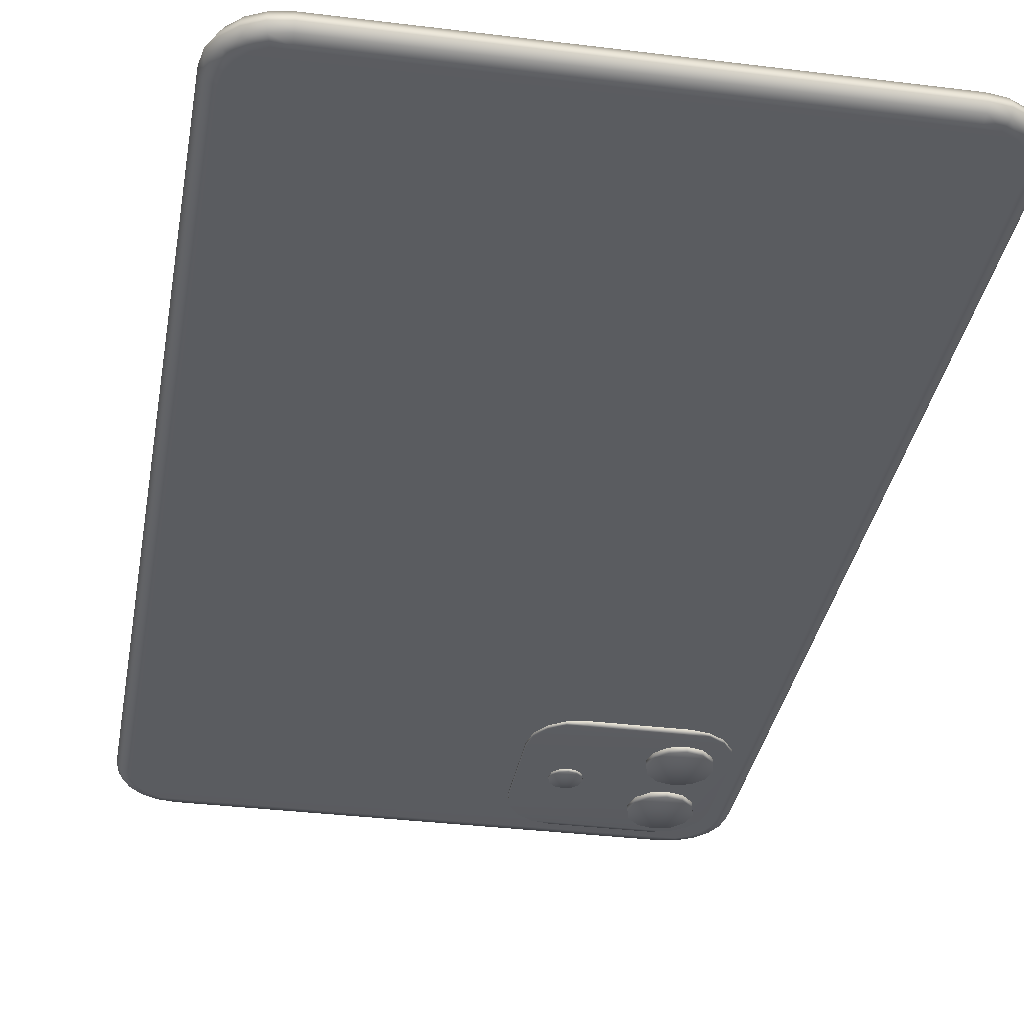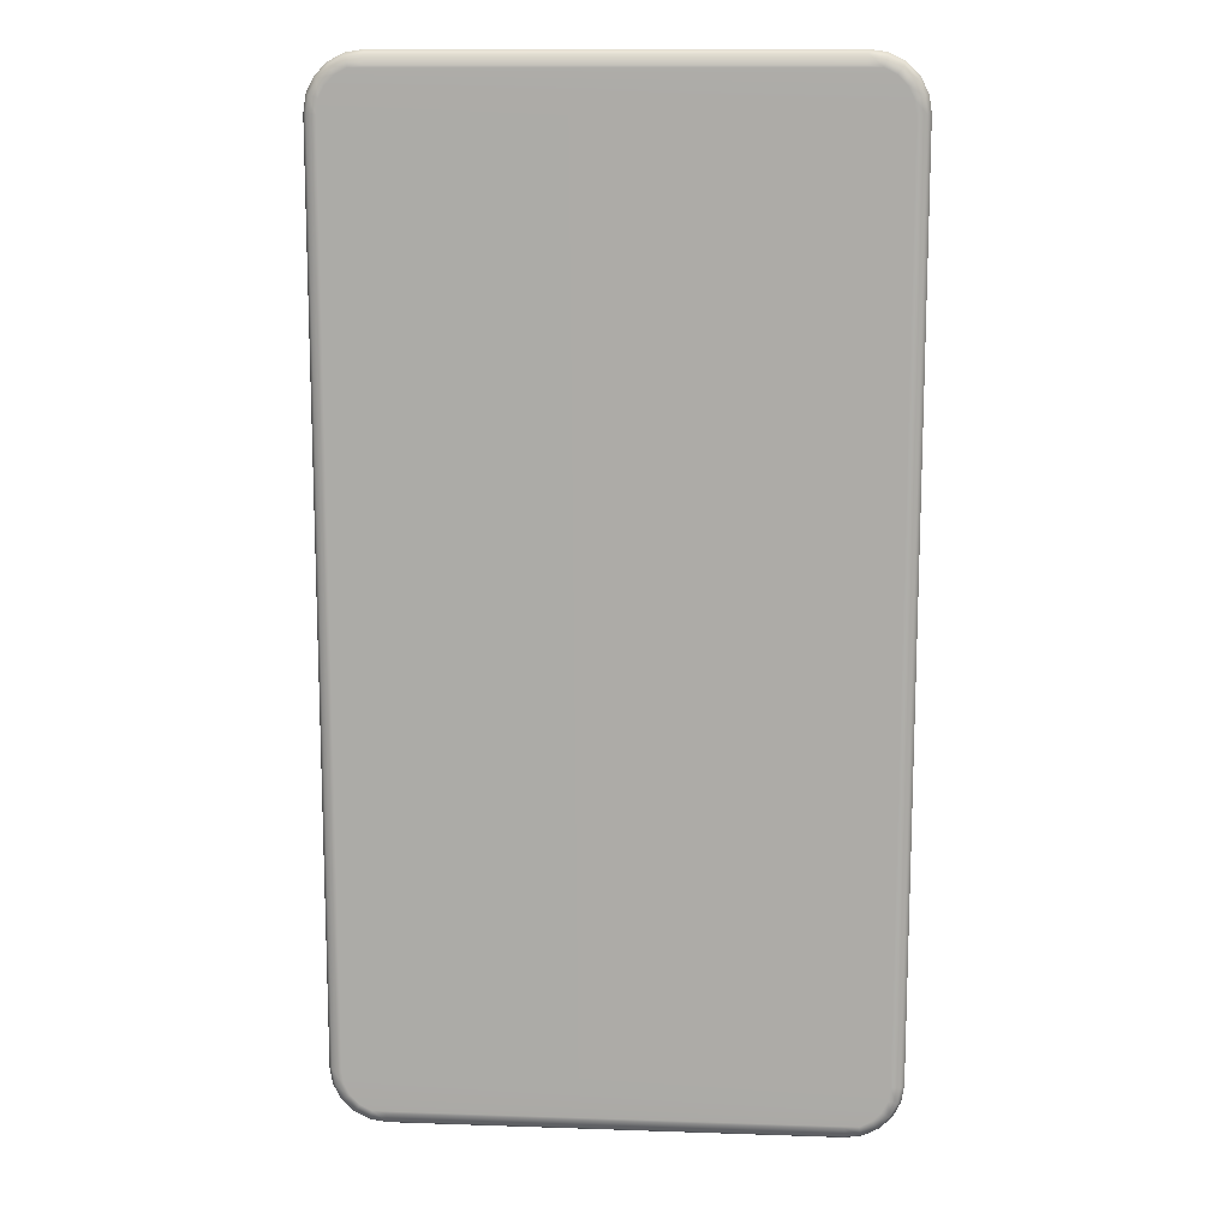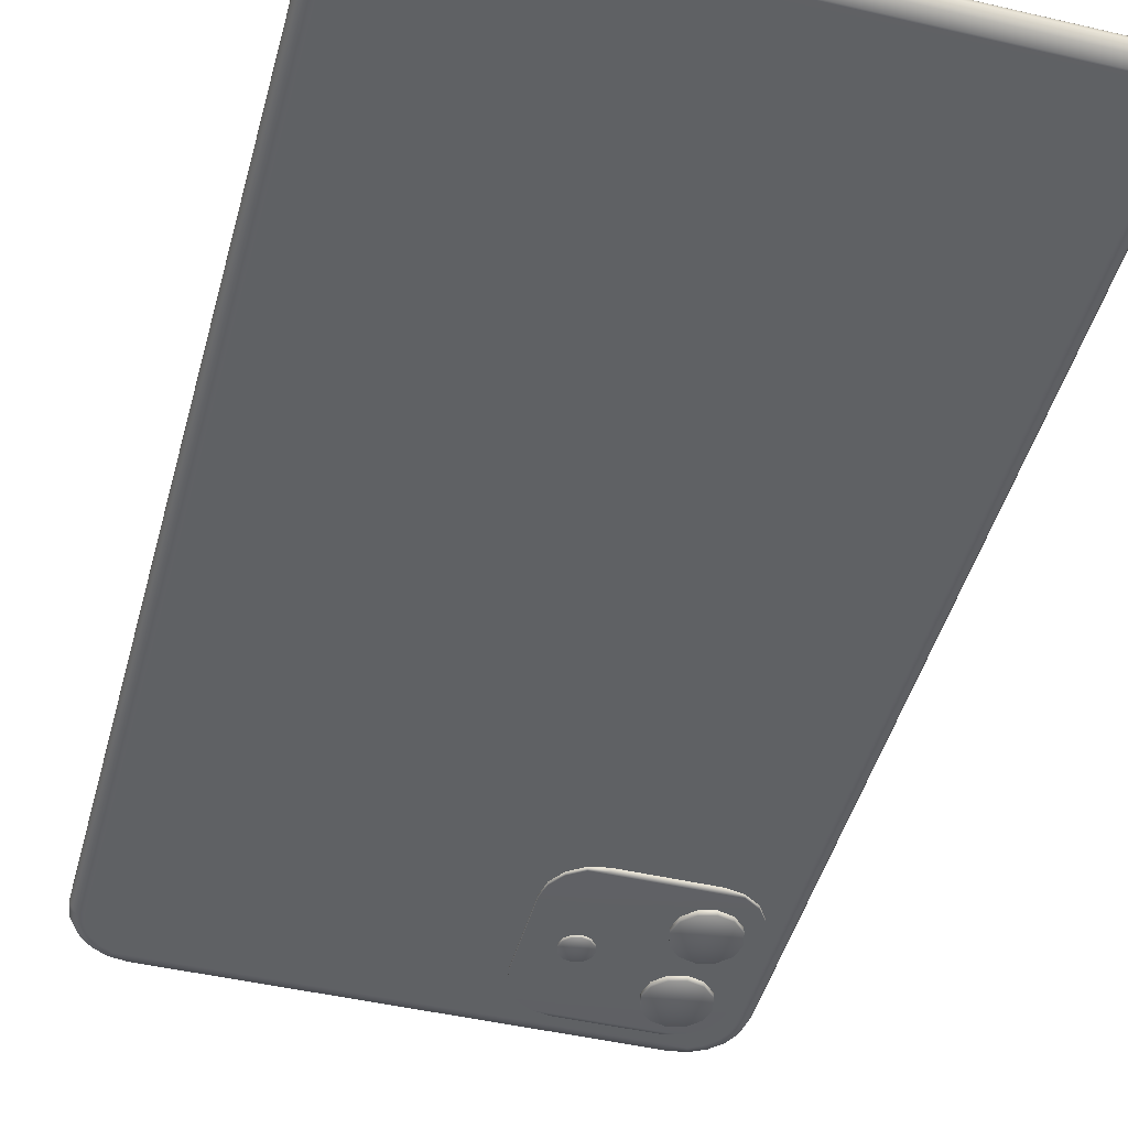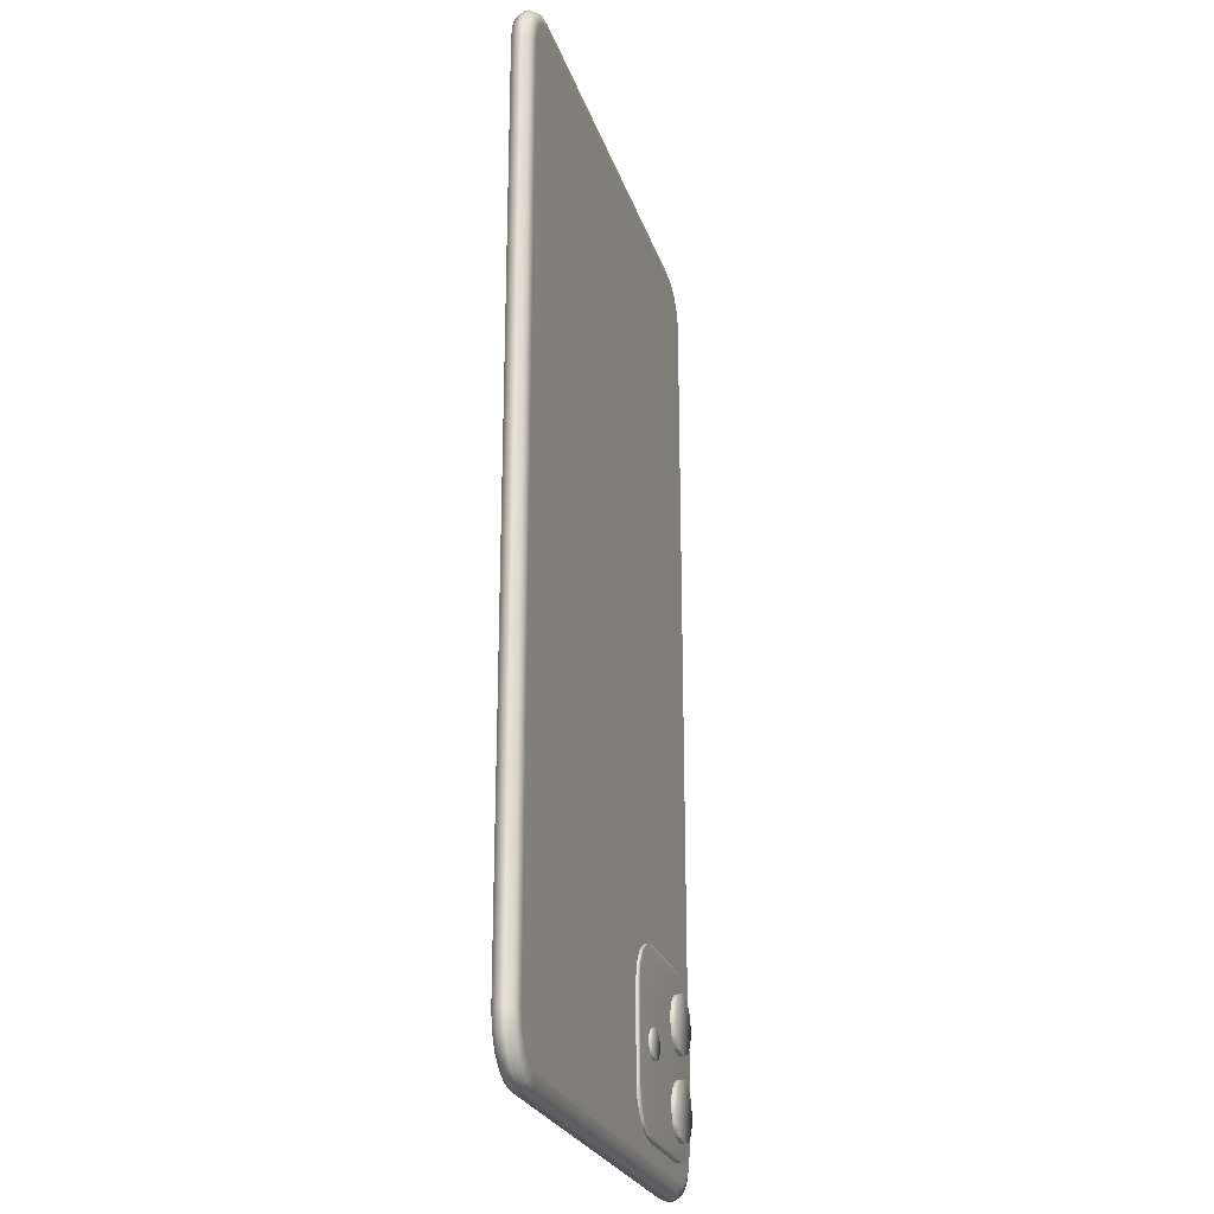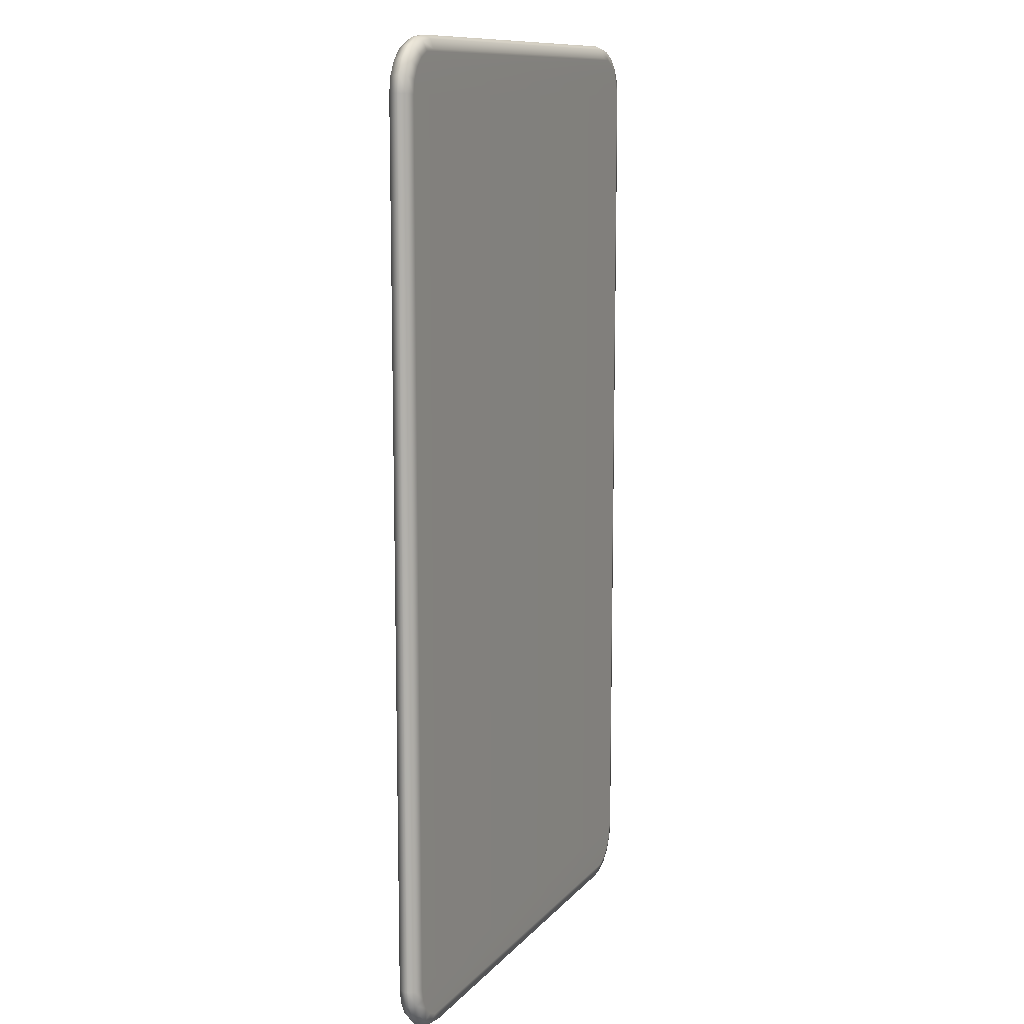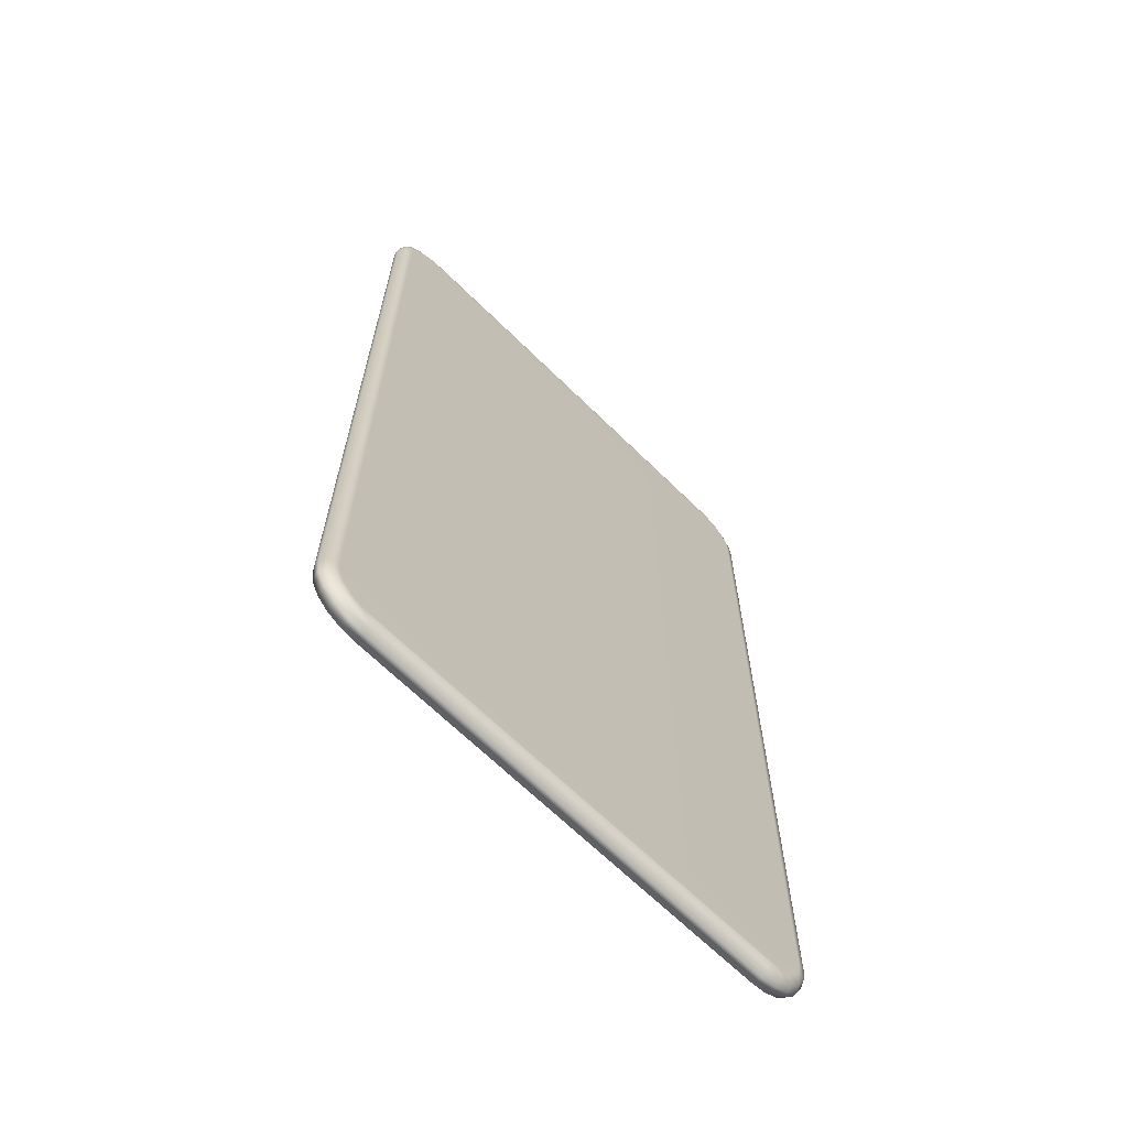
<metadata>
{"format":"obj","ext":"obj","renderer":"f3d","projection":"perspective","resolution":1024,"background":"white","views":[{"elev":-33.9,"azim":-9.6,"up":"+Y"},{"elev":12.8,"azim":-175.5,"up":"+Z"},{"elev":-46.2,"azim":-14.9,"up":"+Y"},{"elev":-24.5,"azim":-74.2,"up":"+Z"},{"elev":11.4,"azim":114.2,"up":"+Z"},{"elev":-66.6,"azim":135.4,"up":"+Z"}]}
</metadata>
<code>
v -1.637 0.2896 3.755
v -1.635 0.2384 3.725
v 1.635 0.2384 3.725
v 1.637 0.2896 3.755
v -1.63 0.2172 3.654
v 1.629 0.2172 3.654
v -1.629 0.3943 3.654
v -1.635 0.3731 3.725
v 1.635 0.3731 3.725
v 1.63 0.3943 3.654
v -1.637 0.3219 3.755
v 1.637 0.3219 3.755
v -1.637 0.3219 -3.755
v -1.635 0.3731 -3.725
v 1.635 0.3731 -3.725
v 1.637 0.3219 -3.755
v -1.63 0.3943 -3.654
v 1.629 0.3943 -3.654
v -1.629 0.2172 -3.654
v -1.635 0.2384 -3.725
v 1.635 0.2384 -3.725
v 1.63 0.2172 -3.654
v -1.637 0.2896 -3.755
v 1.637 0.2896 -3.755
v 2.046 0.3219 3.345
v 2.046 0.2896 3.345
v 2.046 0.2896 -3.345
v 2.046 0.3219 -3.345
v -2.046 0.3219 -3.345
v -2.046 0.2896 -3.345
v -2.046 0.2896 3.345
v -2.046 0.3219 3.345
v -2.026 0.2896 3.472
v -2.026 0.3219 3.472
v -1.968 0.2896 3.586
v -1.968 0.3219 3.586
v -1.877 0.2896 3.676
v -1.877 0.3219 3.676
v -1.763 0.2896 3.734
v -1.763 0.3219 3.734
v 1.763 0.2896 3.734
v 1.763 0.3219 3.734
v 1.877 0.2896 3.676
v 1.877 0.3219 3.676
v 1.968 0.2896 3.586
v 1.968 0.3219 3.586
v 2.026 0.2896 3.472
v 2.026 0.3219 3.472
v -2.026 0.3219 -3.472
v -2.026 0.2896 -3.472
v -1.968 0.3219 -3.586
v -1.968 0.2896 -3.586
v -1.877 0.3219 -3.676
v -1.877 0.2896 -3.676
v -1.763 0.3219 -3.734
v -1.763 0.2896 -3.734
v 1.763 0.3219 -3.734
v 1.763 0.2896 -3.734
v 1.877 0.3219 -3.676
v 1.877 0.2896 -3.676
v 1.968 0.3219 -3.586
v 1.968 0.2896 -3.586
v 2.026 0.3219 -3.472
v 2.026 0.2896 -3.472
v -1.733 0.3943 -3.638
v 1.732 0.3943 -3.638
v -1.946 0.2172 3.337
v 1.946 0.2172 3.337
v 1.93 0.2172 3.44
v -1.93 0.2172 3.44
v 1.733 0.3943 3.638
v -1.732 0.3943 3.638
v 1.818 0.3943 3.594
v -1.818 0.3943 3.594
v -1.886 0.3943 -3.526
v 1.886 0.3943 -3.526
v 1.818 0.3943 -3.594
v -1.818 0.3943 -3.594
v 1.886 0.3943 3.526
v -1.886 0.3943 3.526
v 1.93 0.3943 3.44
v -1.93 0.3943 3.44
v 1.93 0.3943 -3.44
v -1.93 0.3943 -3.44
v -1.946 0.3943 -3.337
v 1.946 0.3943 -3.337
v 1.946 0.3943 3.337
v -1.946 0.3943 3.337
v 1.946 0.2172 -3.337
v -1.946 0.2172 -3.337
v 1.93 0.2172 -3.44
v -1.93 0.2172 -3.44
v -1.886 0.2172 -3.526
v 1.886 0.2172 -3.526
v -1.886 0.2172 3.526
v 1.886 0.2172 3.526
v 1.818 0.2172 3.594
v -1.818 0.2172 3.594
v 1.818 0.2172 -3.594
v -1.818 0.2172 -3.594
v -1.732 0.2172 -3.638
v 1.733 0.2172 -3.638
v -1.733 0.2172 3.638
v 1.732 0.2172 3.638
v 1.754 0.2384 3.706
v -2.017 0.3731 3.343
v -2.017 0.3731 -3.343
v -1.998 0.3731 -3.463
v -1.754 0.3731 3.706
v 2.017 0.3731 3.343
v 1.998 0.3731 3.463
v 2.017 0.3731 -3.343
v 1.754 0.3731 -3.706
v -2.017 0.2384 3.343
v -1.998 0.2384 3.463
v -2.017 0.2384 -3.343
v -1.754 0.2384 -3.706
v 2.017 0.2384 3.343
v 2.017 0.2384 -3.343
v 1.998 0.2384 -3.463
v -1.944 0.2384 3.568
v -1.998 0.3731 3.463
v -1.86 0.2384 3.652
v -1.944 0.3731 3.568
v -1.754 0.2384 3.706
v -1.86 0.3731 3.652
v 1.86 0.2384 3.652
v 1.754 0.3731 3.706
v 1.944 0.2384 3.568
v 1.86 0.3731 3.652
v 1.998 0.2384 3.463
v 1.944 0.3731 3.568
v -1.944 0.3731 -3.568
v -1.998 0.2384 -3.463
v -1.86 0.3731 -3.652
v -1.944 0.2384 -3.568
v -1.754 0.3731 -3.706
v -1.86 0.2384 -3.652
v 1.86 0.3731 -3.652
v 1.754 0.2384 -3.706
v 1.944 0.3731 -3.568
v 1.86 0.2384 -3.652
v 1.998 0.3731 -3.463
v 1.944 0.2384 -3.568
v 1.72 0.146 -3.28
v 1.639 0.146 -3.361
v 1.639 0.1867 -3.361
v 1.72 0.1867 -3.28
v 1.529 0.146 -3.391
v 1.529 0.1867 -3.391
v 1.418 0.146 -3.361
v 1.418 0.1867 -3.361
v 1.337 0.146 -3.28
v 1.337 0.1867 -3.28
v 1.308 0.146 -3.17
v 1.308 0.1867 -3.17
v 1.337 0.146 -3.06
v 1.337 0.1867 -3.06
v 1.418 0.146 -2.979
v 1.418 0.1867 -2.979
v 1.529 0.146 -2.949
v 1.529 0.1867 -2.949
v 1.639 0.146 -2.979
v 1.639 0.1867 -2.979
v 1.72 0.146 -3.06
v 1.72 0.1867 -3.06
v 1.749 0.146 -3.17
v 1.749 0.1867 -3.17
v 1.529 0.146 -3.17
v 0.8501 0.2172 -2.175
v 0.8501 0.1867 -2.175
v 1.522 0.1867 -2.175
v 1.522 0.2172 -2.175
v 0.8501 0.1867 -3.518
v 0.8501 0.2172 -3.518
v 1.522 0.2172 -3.518
v 1.522 0.1867 -3.518
v 1.858 0.2172 -2.51
v 1.858 0.1867 -2.51
v 1.858 0.1867 -3.182
v 1.858 0.2172 -3.182
v 0.5143 0.2172 -3.182
v 0.5143 0.1867 -3.182
v 0.5143 0.1867 -2.51
v 0.5143 0.2172 -2.51
v 0.5399 0.1867 -2.382
v 0.5399 0.2172 -2.382
v 0.6127 0.1867 -2.273
v 0.6127 0.2172 -2.273
v 0.7216 0.1867 -2.2
v 0.7216 0.2172 -2.2
v 1.65 0.1867 -2.2
v 1.65 0.2172 -2.2
v 1.759 0.1867 -2.273
v 1.759 0.2172 -2.273
v 1.832 0.1867 -2.382
v 1.832 0.2172 -2.382
v 0.5399 0.2172 -3.311
v 0.5399 0.1867 -3.311
v 0.6127 0.2172 -3.419
v 0.6127 0.1867 -3.419
v 0.7216 0.2172 -3.492
v 0.7216 0.1867 -3.492
v 1.65 0.2172 -3.492
v 1.65 0.1867 -3.492
v 1.759 0.2172 -3.419
v 1.759 0.1867 -3.419
v 1.832 0.2172 -3.311
v 1.832 0.1867 -3.311
v 1.72 0.146 -2.671
v 1.639 0.146 -2.752
v 1.639 0.1867 -2.752
v 1.72 0.1867 -2.671
v 1.529 0.146 -2.782
v 1.529 0.1867 -2.782
v 1.418 0.146 -2.752
v 1.418 0.1867 -2.752
v 1.337 0.146 -2.671
v 1.337 0.1867 -2.671
v 1.308 0.146 -2.561
v 1.308 0.1867 -2.561
v 1.337 0.146 -2.451
v 1.337 0.1867 -2.451
v 1.418 0.146 -2.37
v 1.418 0.1867 -2.37
v 1.529 0.146 -2.34
v 1.529 0.1867 -2.34
v 1.639 0.146 -2.37
v 1.639 0.1867 -2.37
v 1.72 0.146 -2.451
v 1.72 0.1867 -2.451
v 1.749 0.146 -2.561
v 1.749 0.1867 -2.561
v 1.529 0.146 -2.561
v 0.9348 0.1659 -2.921
v 0.8935 0.1659 -2.962
v 0.8935 0.1867 -2.962
v 0.9348 0.1867 -2.921
v 0.837 0.1659 -2.977
v 0.837 0.1867 -2.977
v 0.7805 0.1659 -2.962
v 0.7805 0.1867 -2.962
v 0.7392 0.1659 -2.921
v 0.7392 0.1867 -2.921
v 0.724 0.1659 -2.864
v 0.724 0.1867 -2.864
v 0.7392 0.1659 -2.808
v 0.7392 0.1867 -2.808
v 0.7805 0.1659 -2.766
v 0.7805 0.1867 -2.766
v 0.837 0.1659 -2.751
v 0.837 0.1867 -2.751
v 0.8935 0.1659 -2.766
v 0.8935 0.1867 -2.766
v 0.9348 0.1659 -2.808
v 0.9348 0.1867 -2.808
v 0.95 0.1659 -2.864
v 0.95 0.1867 -2.864
v 0.837 0.1659 -2.864
g PhoneBase PhoneLow
f 3 4 1 2
f 6 3 2 5
f 9 10 7 8
f 12 9 8 11
f 15 16 13 14
f 18 15 14 17
f 21 22 19 20
f 24 21 20 23
f 4 12 11 1
f 16 24 23 13
f 28 25 26 27
f 32 29 30 31
f 33 34 32 31
f 35 36 34 33
f 37 38 36 35
f 39 40 38 37
f 1 11 40 39
f 41 42 12 4
f 43 44 42 41
f 45 46 44 43
f 47 48 46 45
f 26 25 48 47
f 49 50 30 29
f 51 52 50 49
f 53 54 52 51
f 55 56 54 53
f 13 23 56 55
f 57 58 24 16
f 59 60 58 57
f 61 62 60 59
f 63 64 62 61
f 28 27 64 63
f 66 18 17 65
f 68 69 70 67
f 10 71 72 7
f 71 73 74 72
f 76 77 78 75
f 77 66 65 78
f 73 79 80 74
f 79 81 82 80
f 86 83 84 85
f 83 76 75 84
f 81 87 88 82
f 87 86 85 88
f 89 68 67 90
f 94 91 92 93
f 96 97 98 95
f 91 89 90 92
f 69 96 95 70
f 102 99 100 101
f 104 6 5 103
f 99 94 93 100
f 97 104 103 98
f 22 102 101 19
f 105 41 4 3
f 104 105 3 6
f 106 107 29 32
f 88 85 107 106
f 107 108 49 29
f 85 84 108 107
f 11 8 109 40
f 8 7 72 109
f 48 25 110 111
f 111 110 87 81
f 110 112 86 87
f 25 28 112 110
f 113 57 16 15
f 66 113 15 18
f 114 115 33 31
f 67 70 115 114
f 90 67 114 116
f 116 114 31 30
f 23 20 117 56
f 20 19 101 117
f 27 26 118 119
f 119 118 68 89
f 64 27 119 120
f 120 119 89 91
f 121 35 33 115
f 70 95 121 115
f 82 88 106 122
f 122 106 32 34
f 123 37 35 121
f 98 123 121 95
f 80 82 122 124
f 36 124 122 34
f 125 39 37 123
f 103 125 123 98
f 126 74 80 124
f 38 126 124 36
f 5 2 125 103
f 2 1 39 125
f 109 72 74 126
f 40 109 126 38
f 127 43 41 105
f 97 127 105 104
f 128 71 10 9
f 42 128 9 12
f 129 45 43 127
f 96 129 127 97
f 130 73 71 128
f 44 130 128 42
f 131 47 45 129
f 131 129 96 69
f 132 79 73 130
f 46 132 130 44
f 118 131 69 68
f 26 47 131 118
f 132 111 81 79
f 48 111 132 46
f 133 51 49 108
f 84 75 133 108
f 92 90 116 134
f 134 116 30 50
f 135 53 51 133
f 78 135 133 75
f 93 92 134 136
f 52 136 134 50
f 137 55 53 135
f 65 137 135 78
f 138 100 93 136
f 54 138 136 52
f 17 14 137 65
f 14 13 55 137
f 117 101 100 138
f 56 117 138 54
f 139 59 57 113
f 77 139 113 66
f 140 102 22 21
f 58 140 21 24
f 141 61 59 139
f 76 141 139 77
f 142 99 102 140
f 60 142 140 58
f 143 63 61 141
f 143 141 76 83
f 144 94 99 142
f 62 144 142 60
f 112 143 83 86
f 28 63 143 112
f 144 120 91 94
f 64 120 144 62
g PhoneLow CameraLens group1
f 148 145 146 147
f 147 146 149 150
f 150 149 151 152
f 152 151 153 154
f 154 153 155 156
f 157 158 156 155
f 159 160 158 157
f 161 162 160 159
f 163 164 162 161
f 165 166 164 163
f 167 168 166 165
f 168 167 145 148
f 146 145 169
f 149 146 169
f 151 149 169
f 153 151 169
f 155 153 169
f 157 155 169
f 159 157 169
f 161 159 169
f 163 161 169
f 165 163 169
f 167 165 169
f 145 167 169
g PhoneLow group1 CameraBase
f 172 173 170 171
f 176 177 174 175
f 181 178 179 180
f 185 182 183 184
f 186 187 185 184
f 188 189 187 186
f 190 191 189 188
f 171 170 191 190
f 192 193 173 172
f 194 195 193 192
f 196 197 195 194
f 179 178 197 196
f 198 199 183 182
f 200 201 199 198
f 202 203 201 200
f 175 174 203 202
f 204 205 177 176
f 206 207 205 204
f 208 209 207 206
f 181 180 209 208
f 209 180 183 199
f 180 179 184 183
f 196 194 188 186
f 205 207 201 203
f 179 196 186 184
f 207 209 199 201
f 192 172 171 190
f 177 205 203 174
f 194 192 190 188
g PhoneLow group1 CameraLens1
f 213 210 211 212
f 212 211 214 215
f 215 214 216 217
f 217 216 218 219
f 219 218 220 221
f 222 223 221 220
f 224 225 223 222
f 226 227 225 224
f 228 229 227 226
f 230 231 229 228
f 232 233 231 230
f 233 232 210 213
f 211 210 234
f 214 211 234
f 216 214 234
f 218 216 234
f 220 218 234
f 222 220 234
f 224 222 234
f 226 224 234
f 228 226 234
f 230 228 234
f 232 230 234
f 210 232 234
g PhoneLow group1 CameraLens2
f 238 235 236 237
f 237 236 239 240
f 240 239 241 242
f 242 241 243 244
f 244 243 245 246
f 247 248 246 245
f 249 250 248 247
f 251 252 250 249
f 253 254 252 251
f 255 256 254 253
f 257 258 256 255
f 258 257 235 238
f 236 235 259
f 239 236 259
f 241 239 259
f 243 241 259
f 245 243 259
f 247 245 259
f 249 247 259
f 251 249 259
f 253 251 259
f 255 253 259
f 257 255 259
f 235 257 259

</code>
